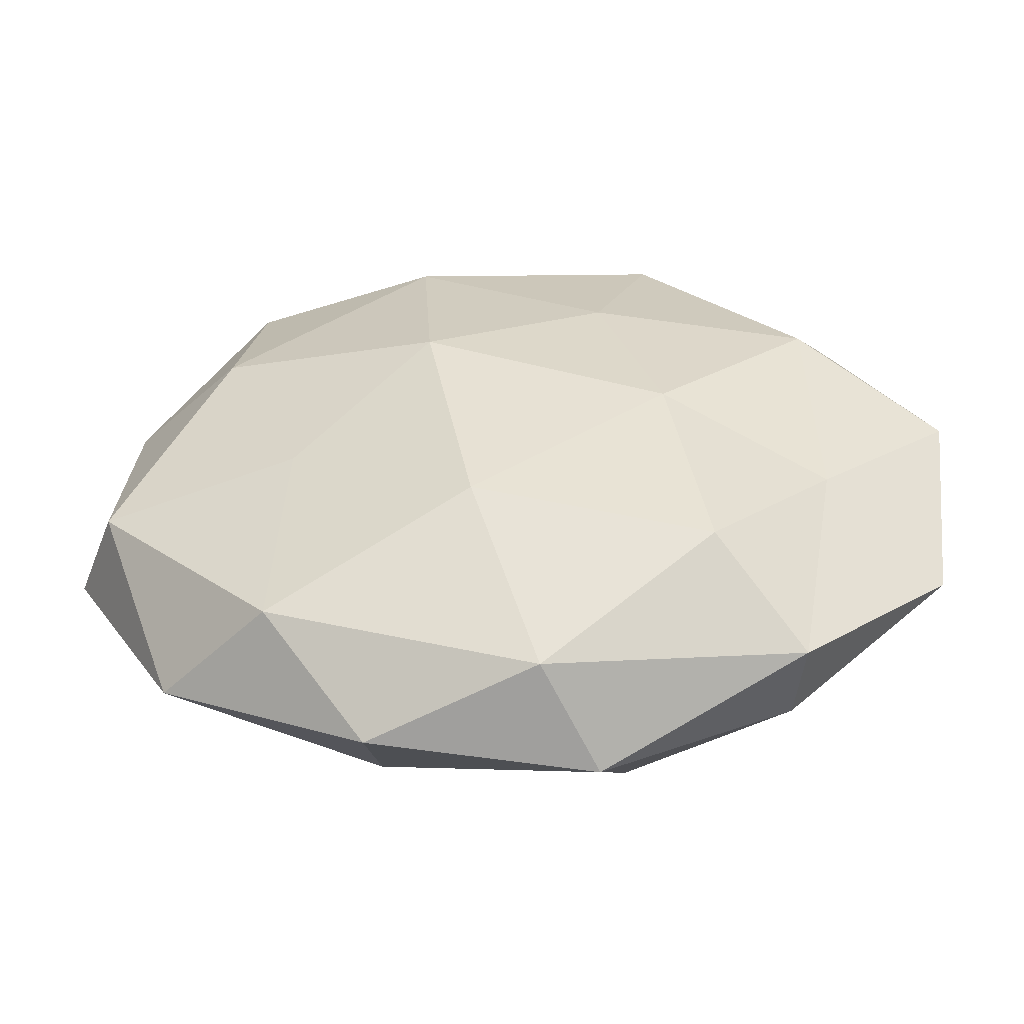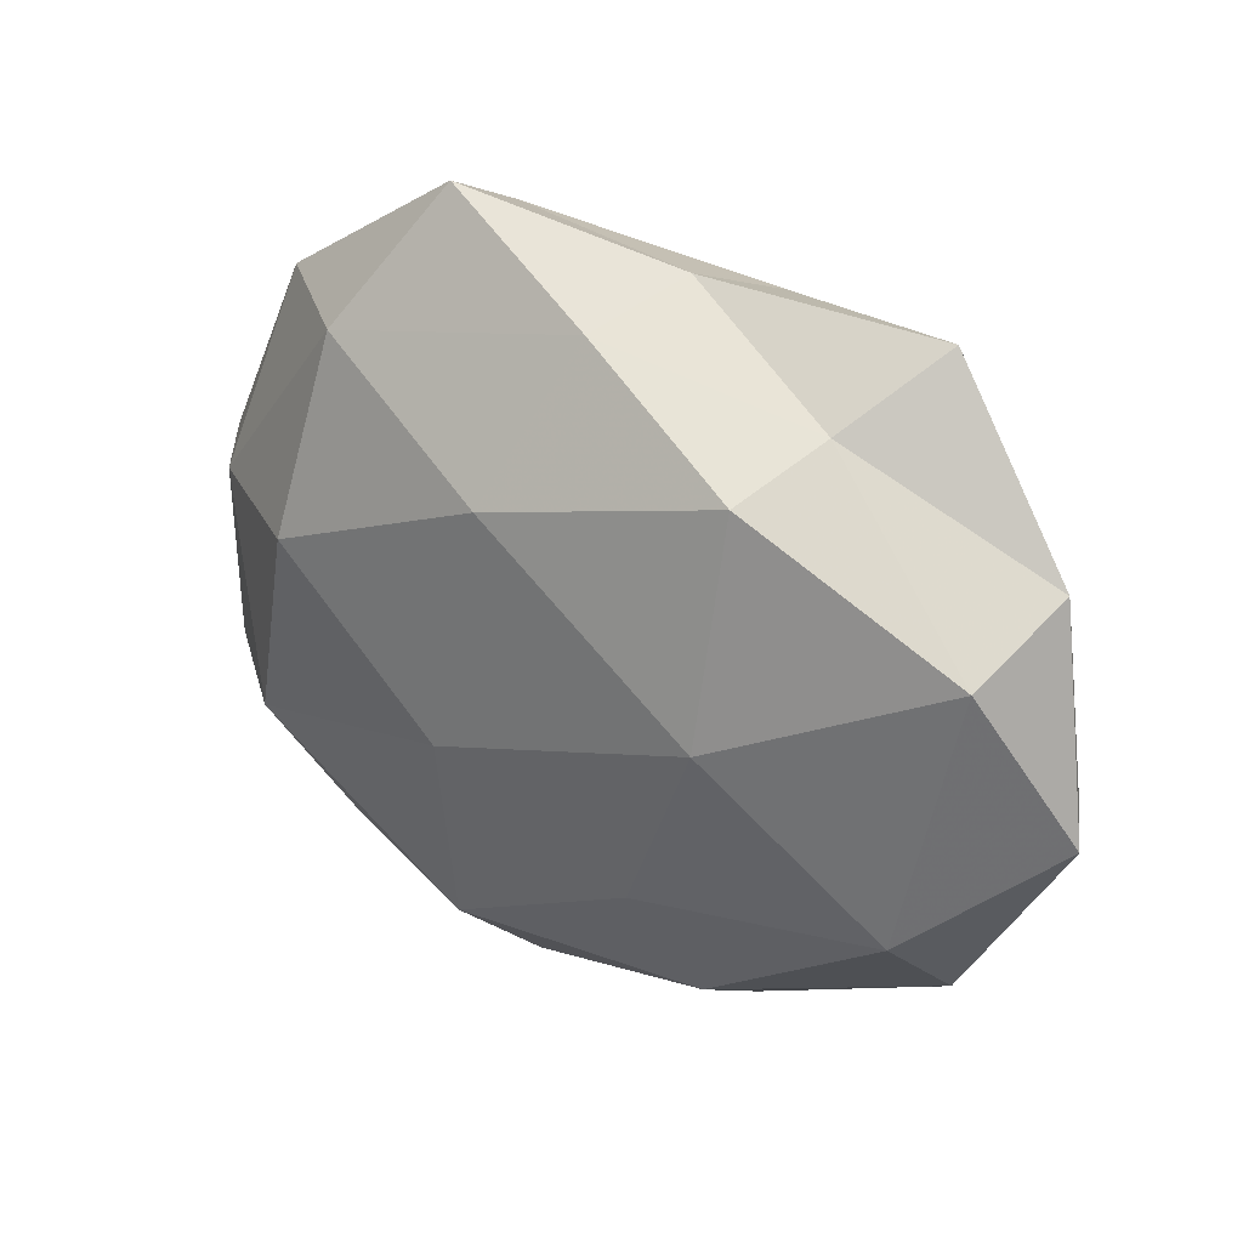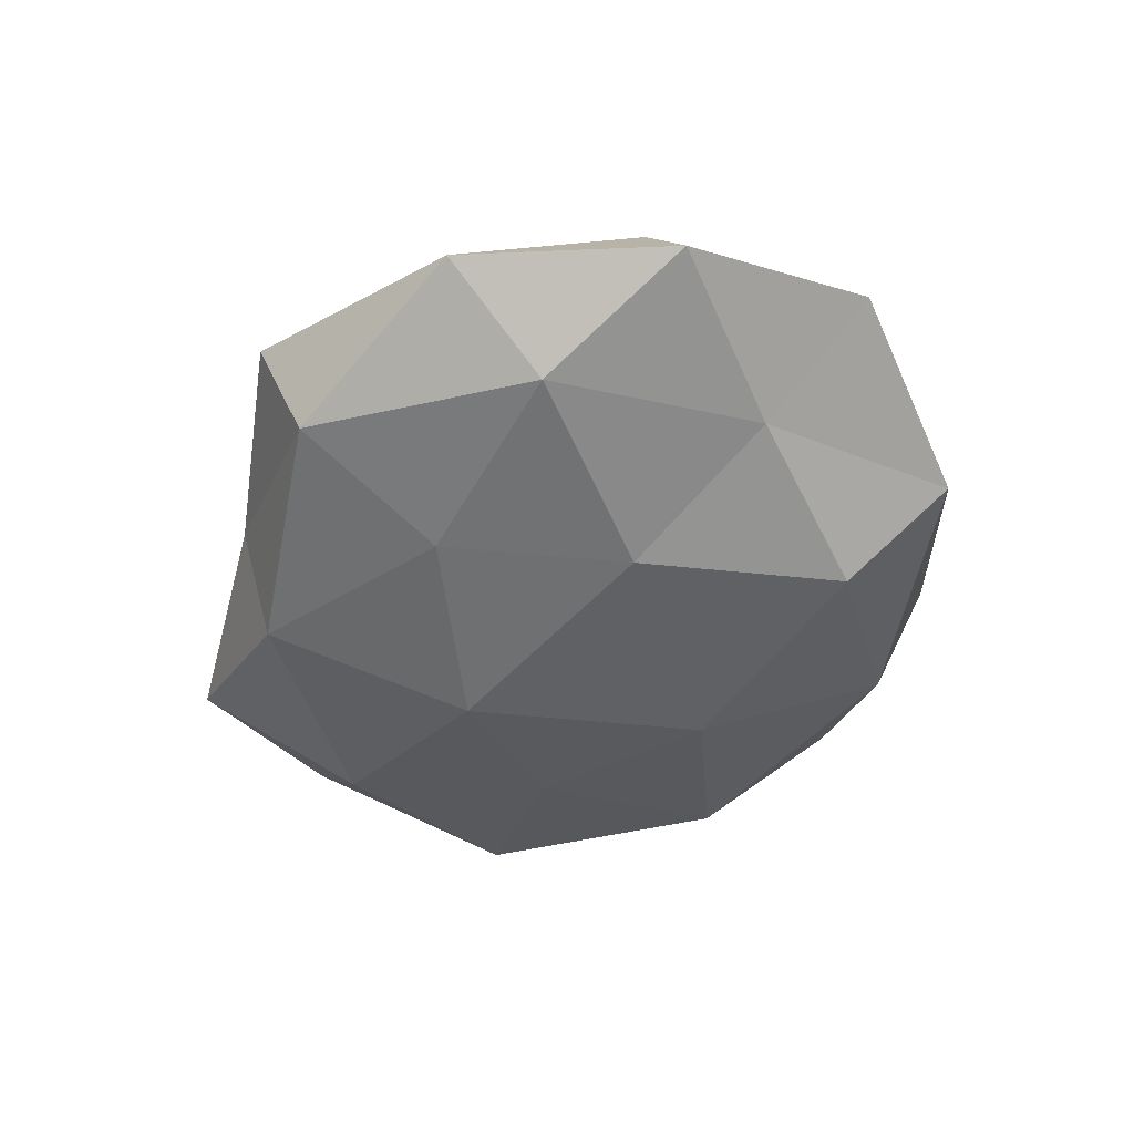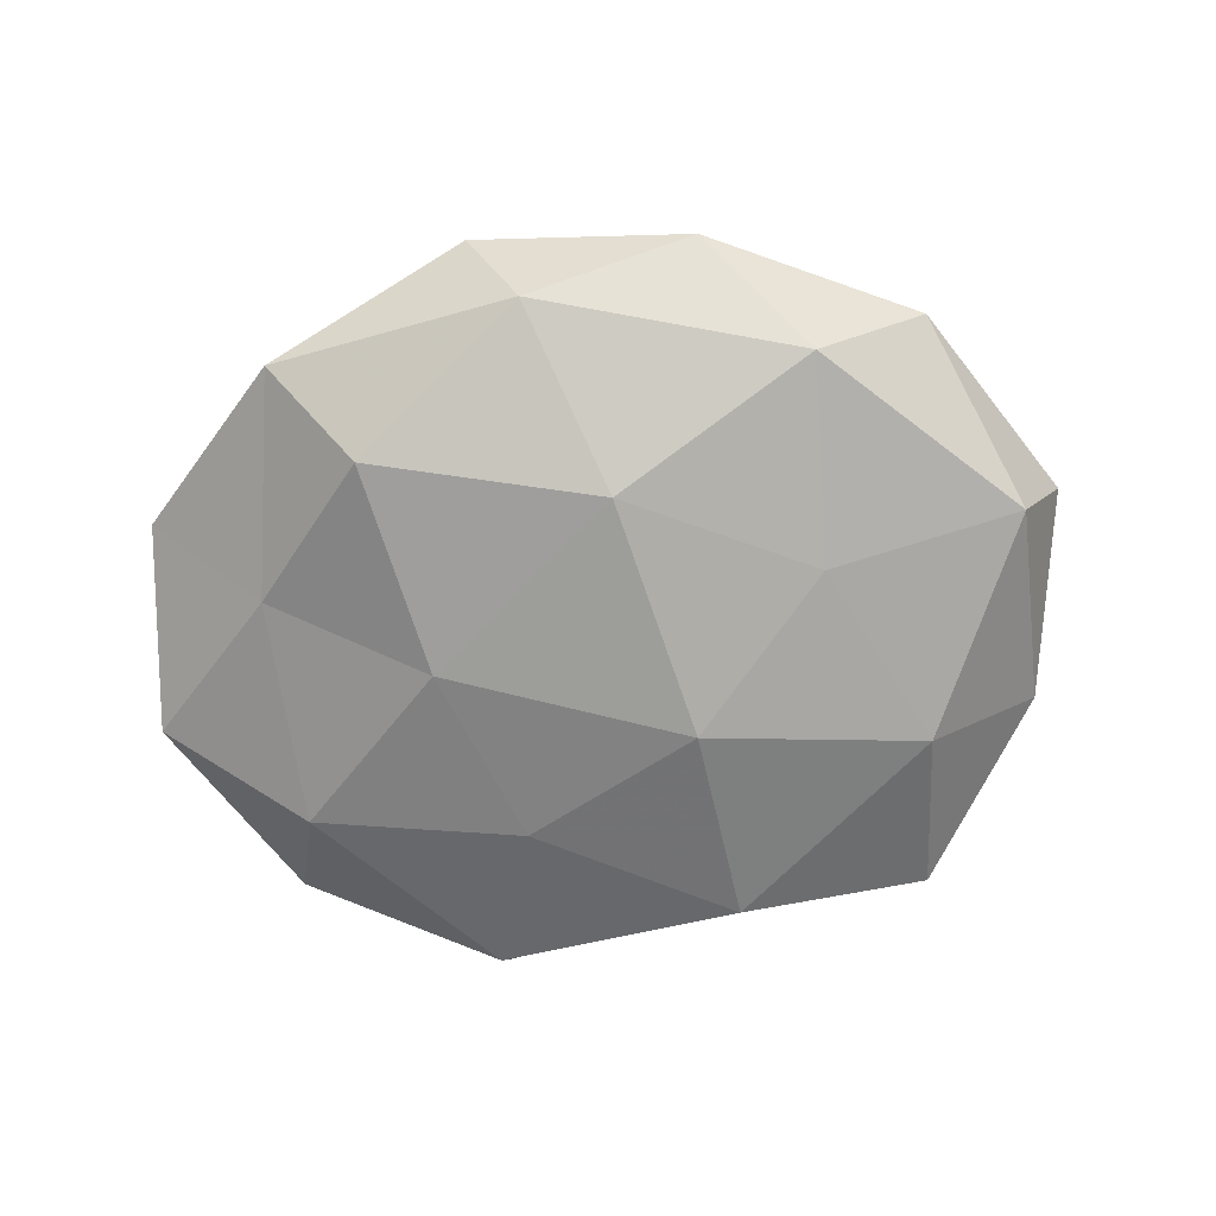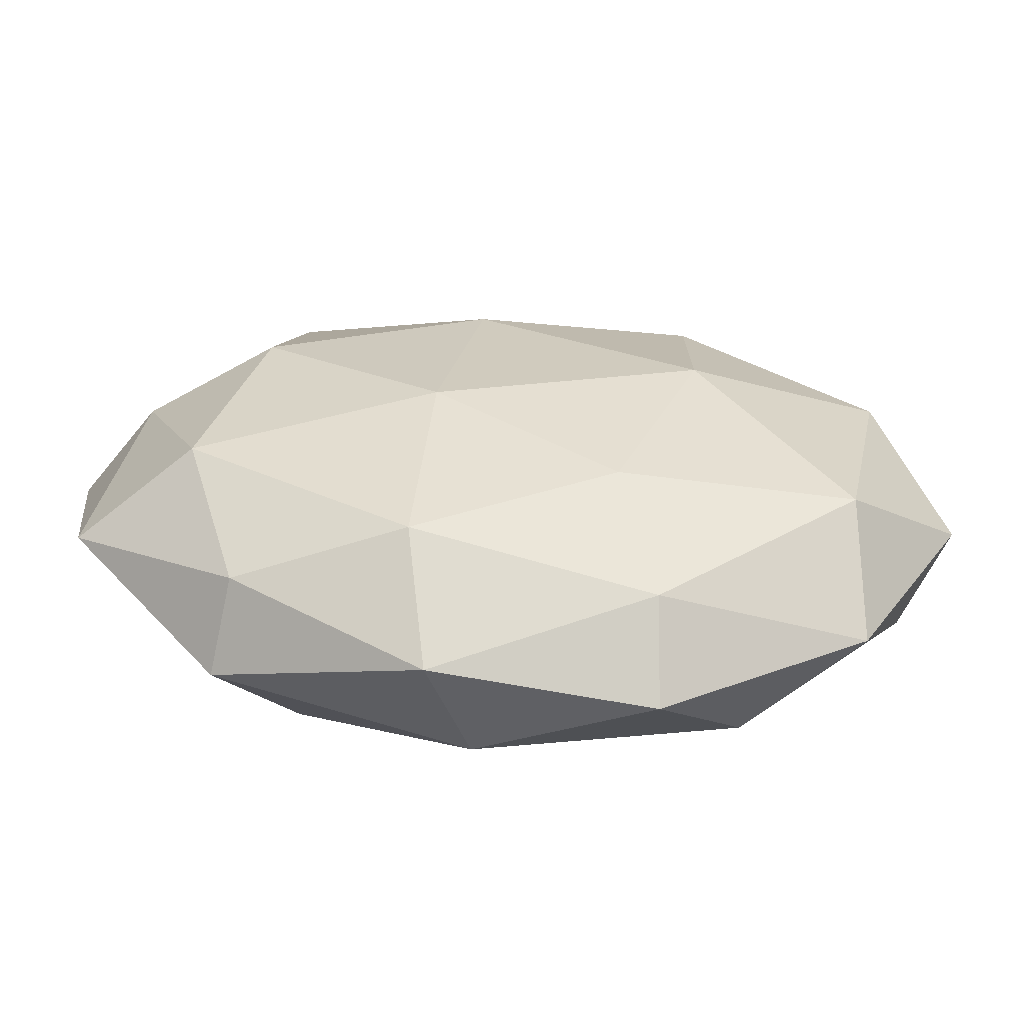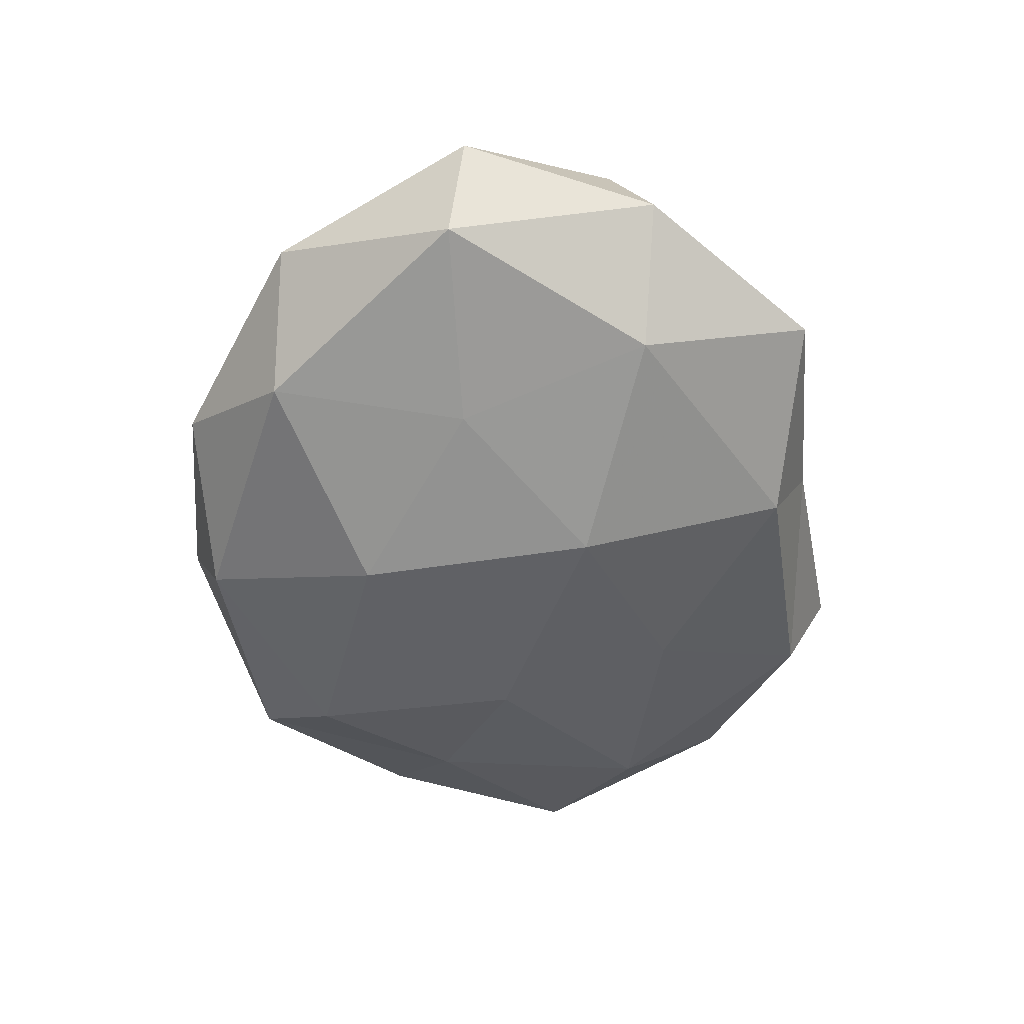
<metadata>
{"format":"obj","ext":"obj","renderer":"f3d","projection":"perspective","resolution":1024,"background":"white","views":[{"elev":-52.0,"azim":-175.6,"up":"+Y"},{"elev":30.7,"azim":33.6,"up":"+Y"},{"elev":-45.0,"azim":-110.5,"up":"+Z"},{"elev":-70.5,"azim":8.3,"up":"+Z"},{"elev":-64.7,"azim":-4.0,"up":"+Y"},{"elev":-54.3,"azim":90.1,"up":"+Z"}]}
</metadata>
<code>
v -0.0345 0.009264 0.01851
v -0.05095 0.00907 0.007782
v -0.04205 -0.01769 0.01453
v 0.01224 -0.02274 0.01729
v -0.005532 0.02203 0.0199
v -0.004249 -0.0441 -0.01164
v -0.02063 0.05022 0.002152
v -0.01062 -0.04919 0.00195
v 0.05349 0.02017 -0.002005
v -0.03504 -0.03615 0.005806
v -0.02643 -0.02821 -0.01751
v 0.04333 -0.0191 0.01393
v 0.05972 -0.005975 0.003662
v -0.05657 -0.0187 0.001275
v -0.04134 0.01915 -0.0134
v -0.05973 0.007607 -0.004292
v 0.05364 -0.007975 -0.009306
v -0.04606 0.03336 -0.001153
v -0.03106 0.03362 0.01172
v 0.04484 -0.03206 0.0004043
v 0.01724 -0.03919 0.008688
v -0.03684 -0.03894 -0.006355
v -0.04222 -0.01015 -0.01072
v 0.0287 0.03395 0.004567
v 0.03657 0.04184 -0.007208
v 0.01165 0.03884 -0.01541
v 0.05021 0.01469 0.01246
v 0.03859 0.01888 -0.01476
v 0.01799 -0.04672 -0.00283
v 0.001865 0.04047 0.009507
v 0.02322 0.002585 0.02182
v 0.02775 -0.006224 -0.01659
v -0.01356 -0.03676 0.01456
v -0.02156 -0.0004788 -0.01923
v 0.03003 -0.03281 -0.01287
v 0.003591 -0.02039 -0.02087
v -0.01133 -0.009042 0.02093
v 0.007373 0.04447 -0.002406
v -0.01356 0.0234 -0.01717
v -0.02054 0.04396 -0.01011
v 0.009572 0.01112 -0.02216
v 0.02406 0.02964 0.0165
f 1 2 3
f 2 14 3
f 3 14 10
f 2 16 14
f 13 17 9
f 18 16 2
f 18 15 16
f 19 2 1
f 19 1 5
f 18 2 19
f 7 18 19
f 20 13 12
f 20 17 13
f 21 12 4
f 20 12 21
f 8 22 6
f 8 10 22
f 6 22 11
f 22 10 14
f 23 14 16
f 16 15 23
f 11 22 23
f 22 14 23
f 25 24 9
f 9 27 13
f 12 13 27
f 24 27 9
f 17 28 9
f 9 28 25
f 26 25 28
f 29 8 6
f 29 21 8
f 29 20 21
f 19 5 30
f 7 19 30
f 4 12 31
f 12 27 31
f 17 32 28
f 10 33 3
f 8 33 10
f 21 4 33
f 21 33 8
f 23 34 11
f 15 34 23
f 35 17 20
f 29 6 35
f 29 35 20
f 35 32 17
f 6 11 36
f 36 11 34
f 6 36 35
f 35 36 32
f 3 37 1
f 5 1 37
f 31 37 4
f 5 37 31
f 33 37 3
f 33 4 37
f 38 24 25
f 38 25 26
f 7 30 38
f 30 24 38
f 15 39 34
f 7 40 18
f 40 15 18
f 7 38 40
f 38 26 40
f 40 39 15
f 40 26 39
f 26 28 41
f 41 28 32
f 32 36 41
f 36 34 41
f 39 26 41
f 41 34 39
f 24 42 27
f 30 5 42
f 30 42 24
f 42 5 31
f 31 27 42

</code>
